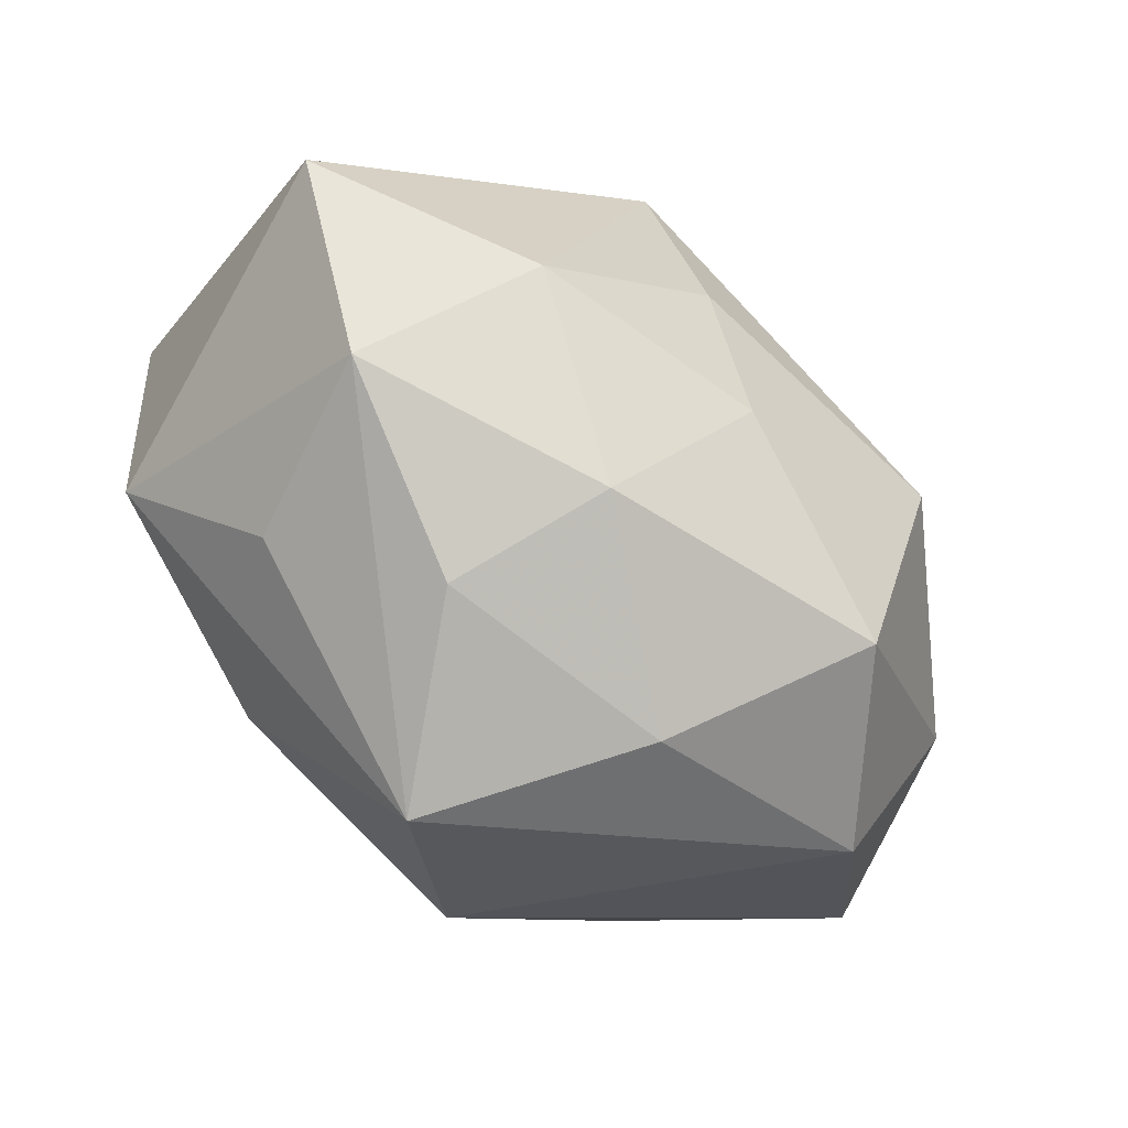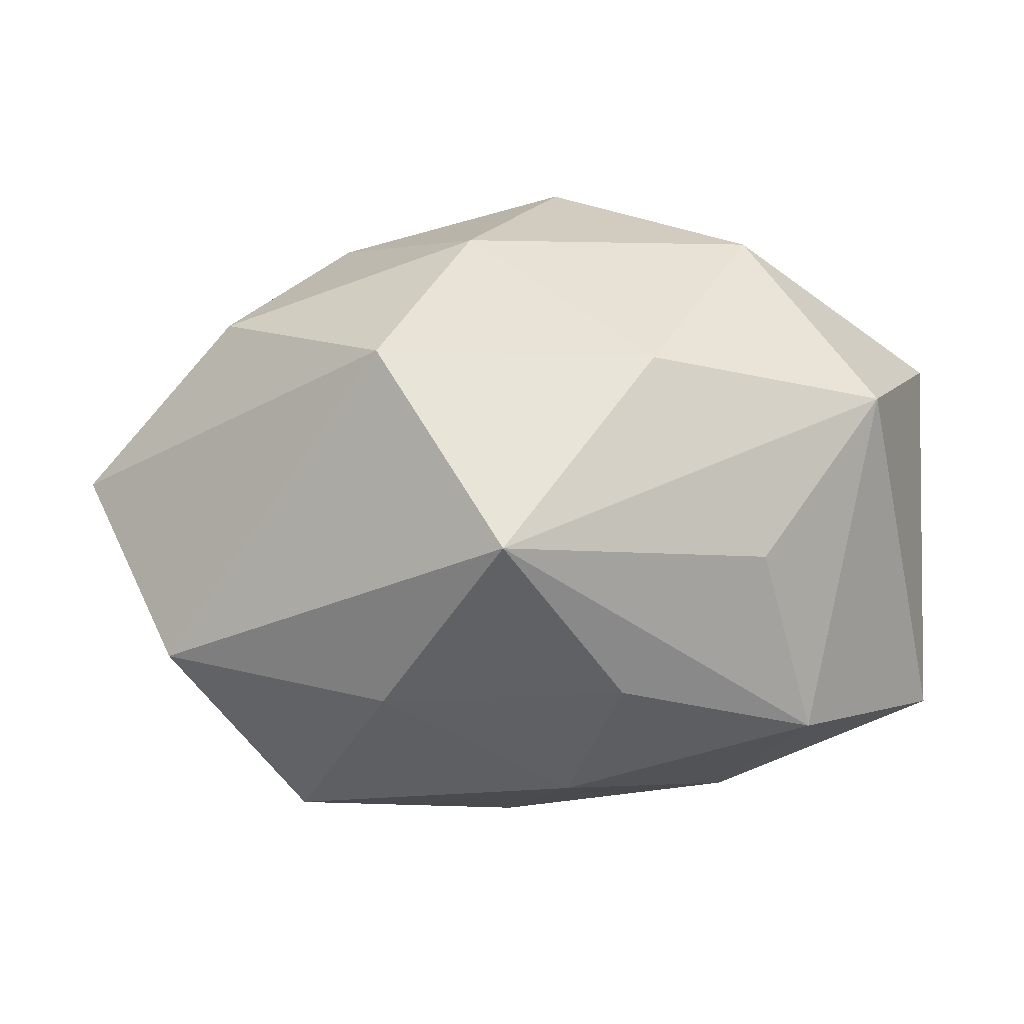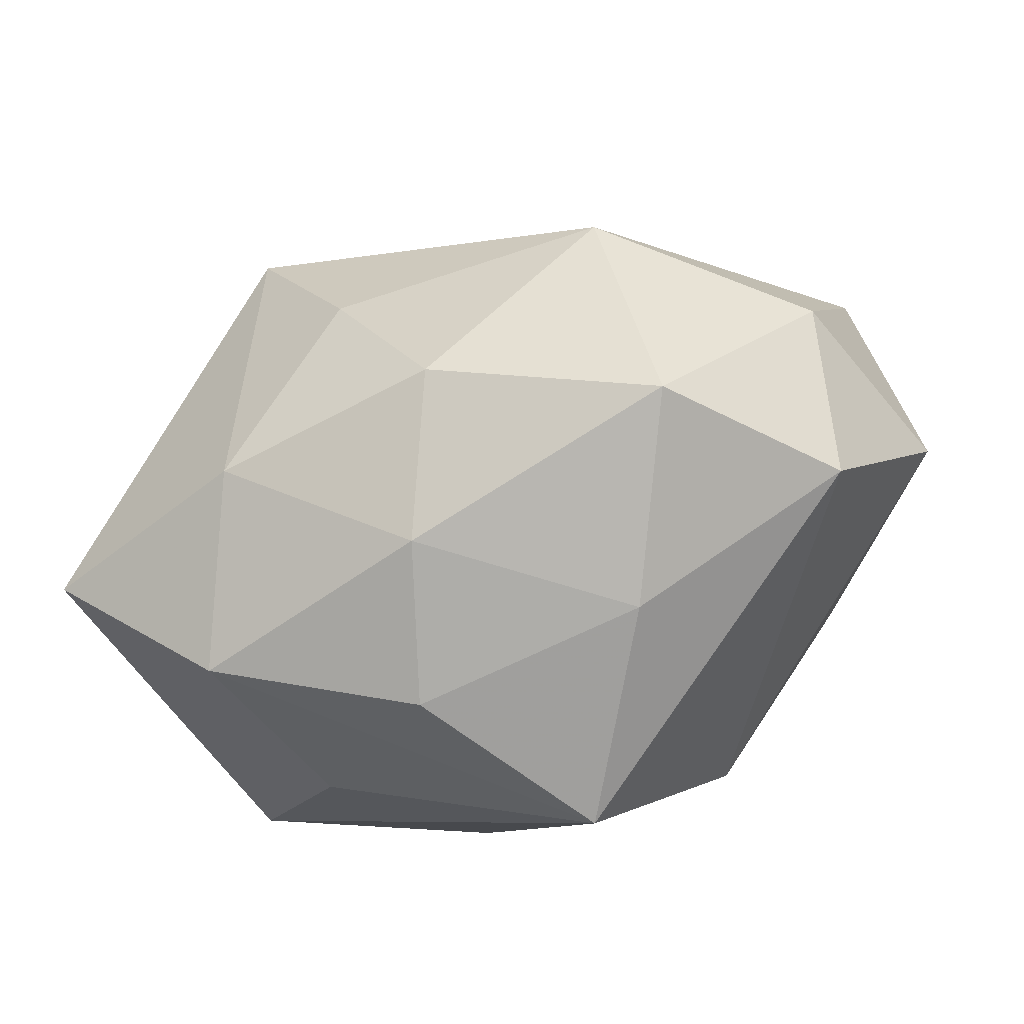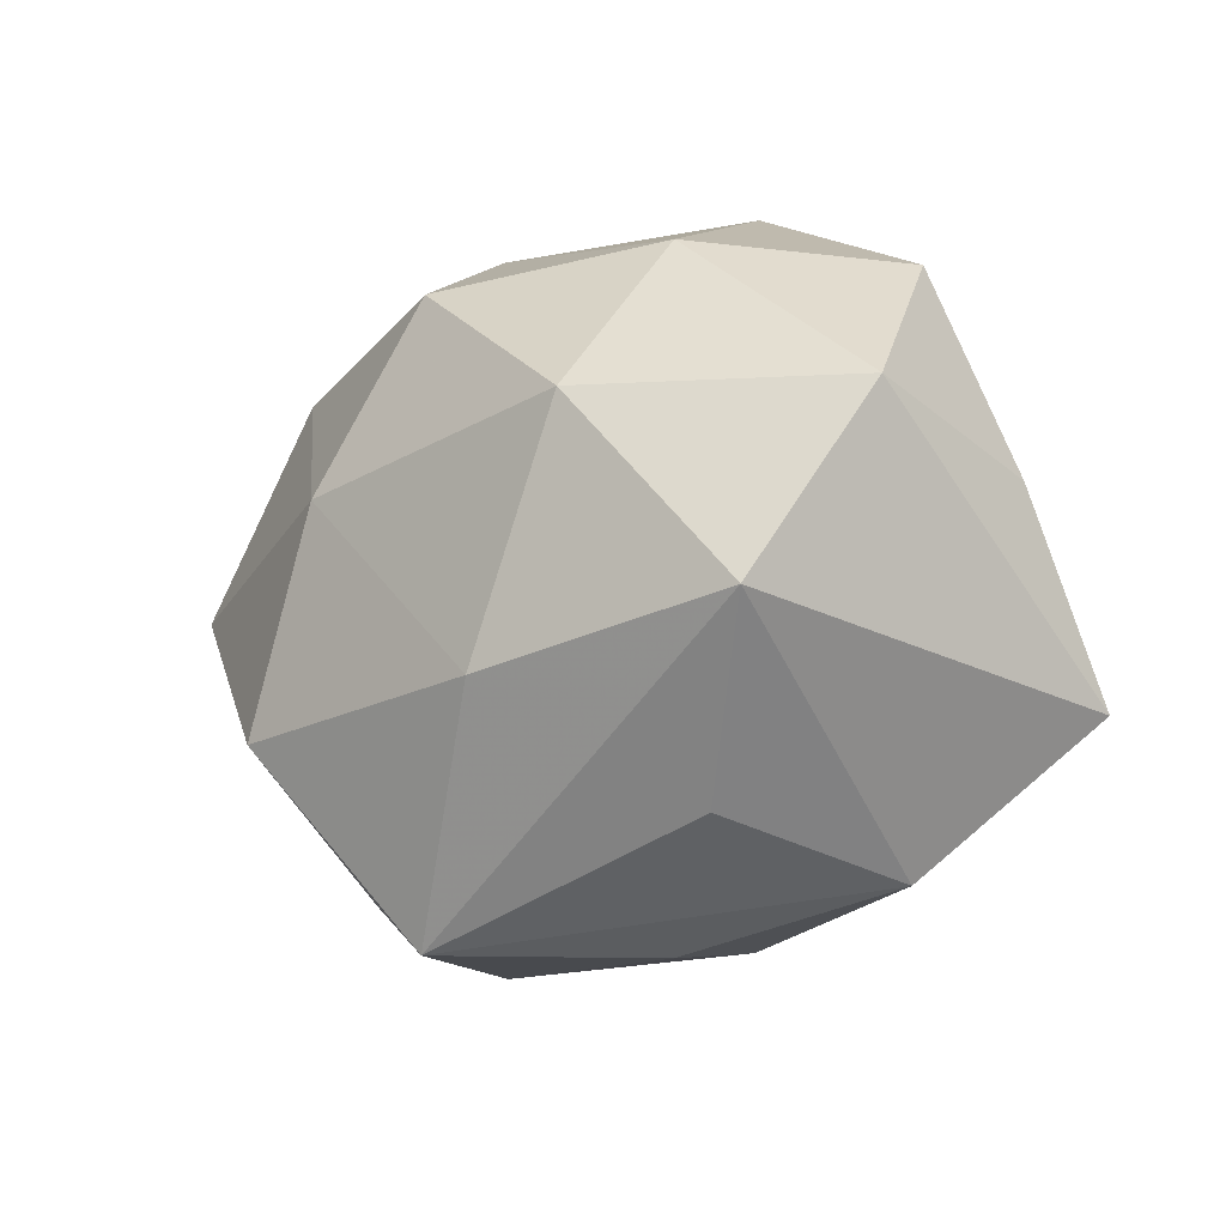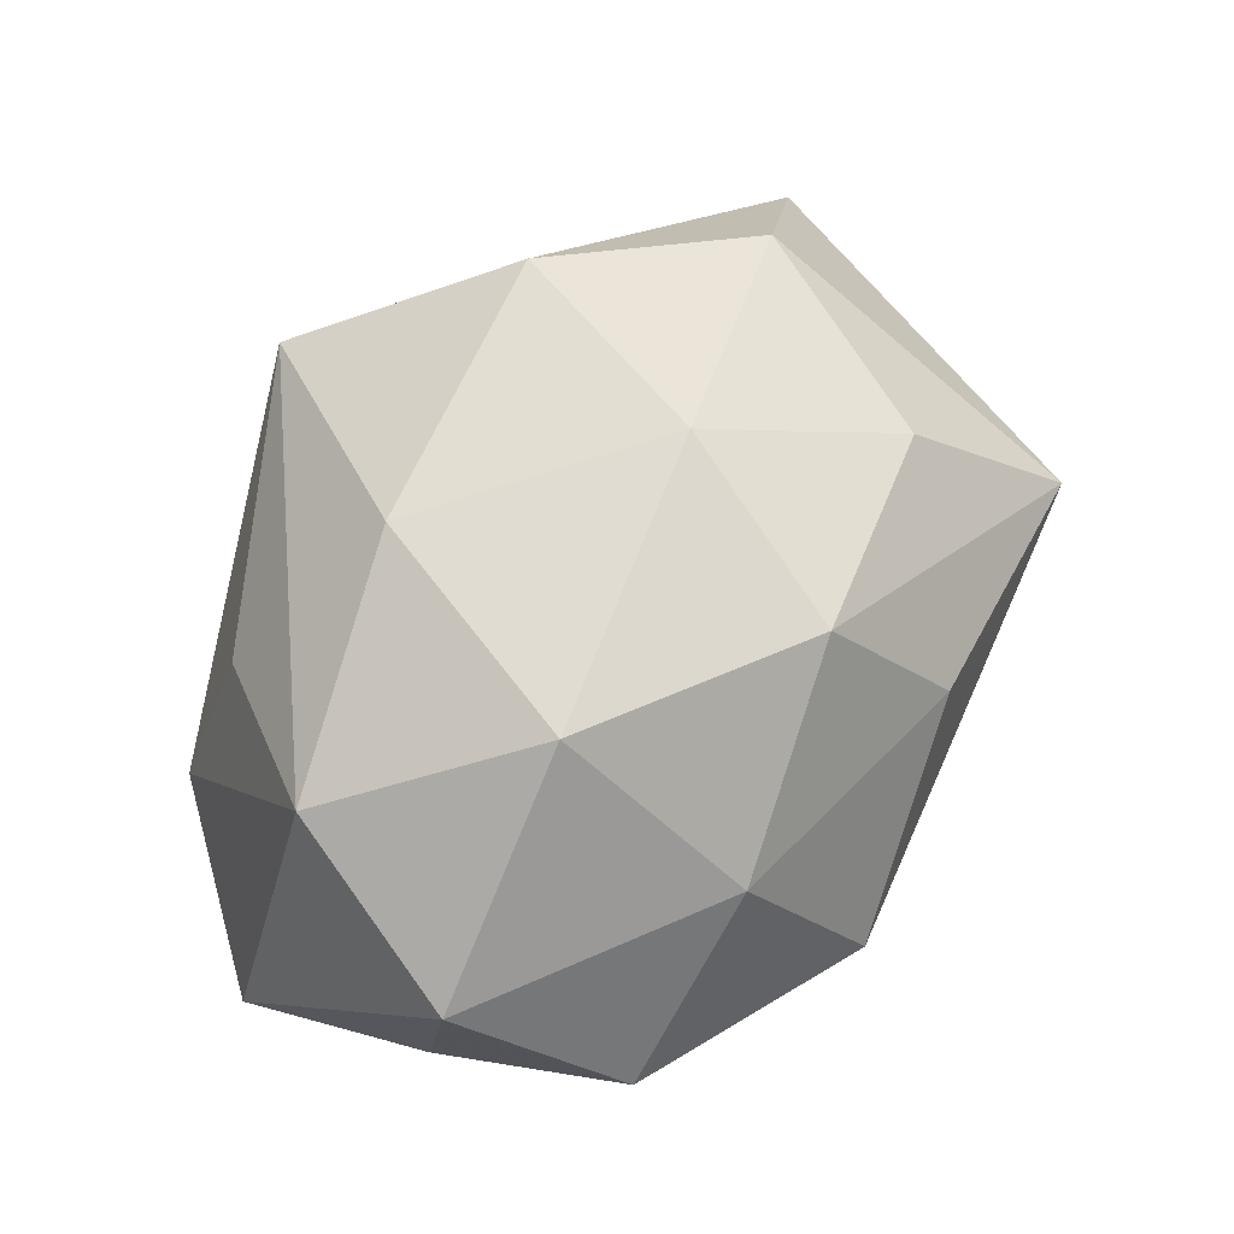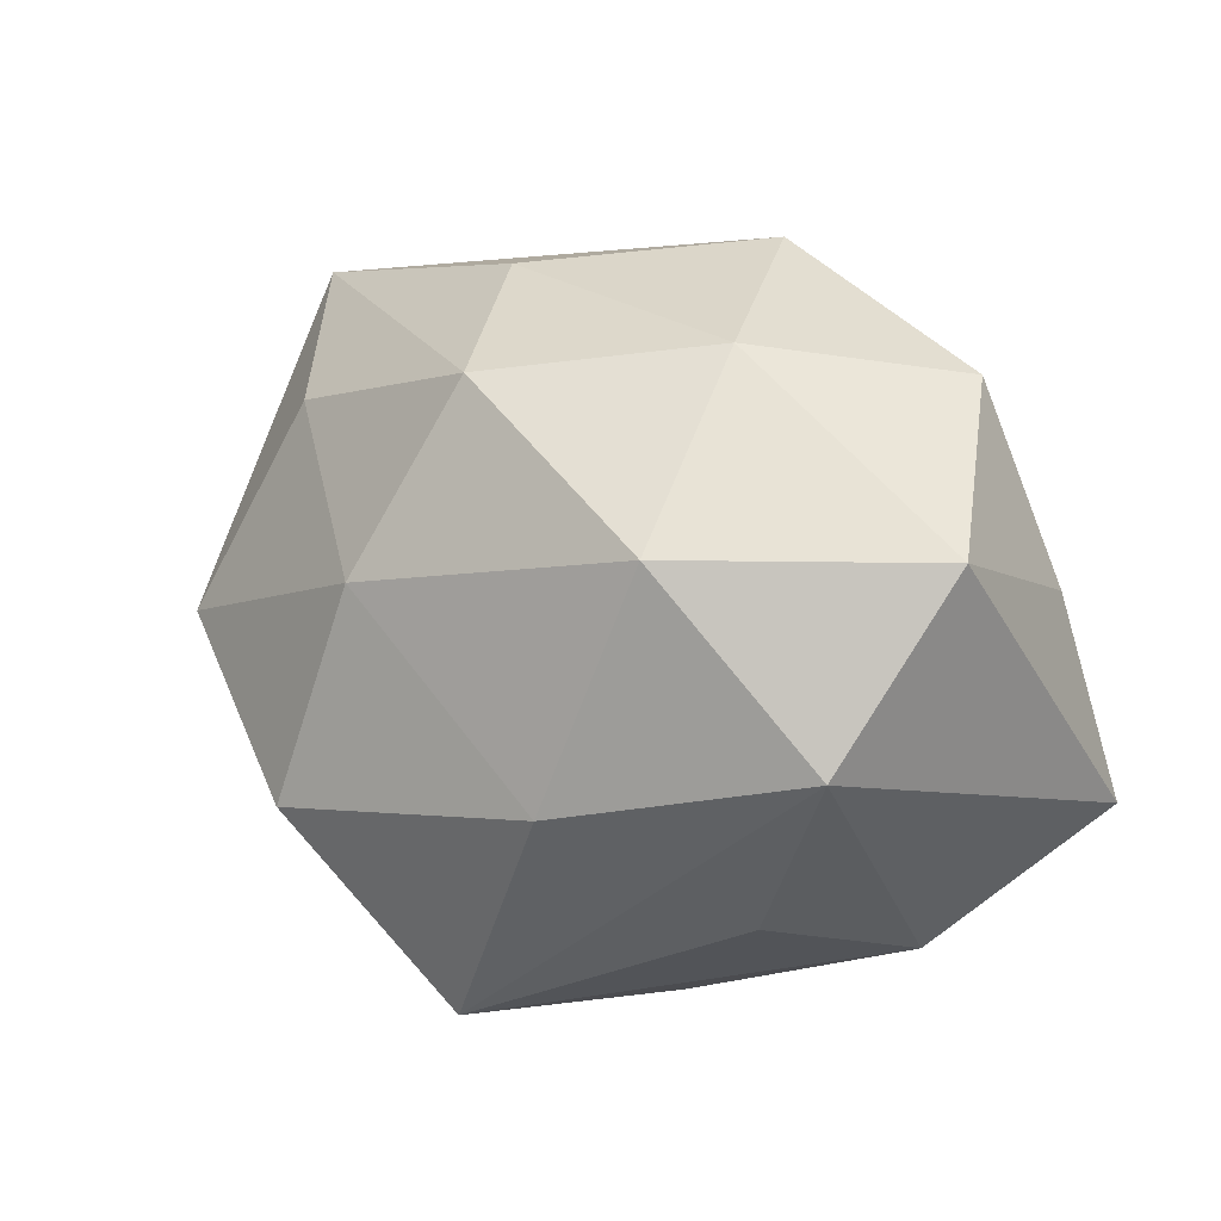
<metadata>
{"format":"obj","ext":"obj","renderer":"f3d","projection":"perspective","resolution":1024,"background":"white","views":[{"elev":-78.7,"azim":137.9,"up":"+Y"},{"elev":-53.0,"azim":0.4,"up":"+Y"},{"elev":-67.9,"azim":-159.1,"up":"+Y"},{"elev":-16.2,"azim":46.8,"up":"+Y"},{"elev":63.4,"azim":117.7,"up":"+Z"},{"elev":5.8,"azim":36.6,"up":"+Y"}]}
</metadata>
<code>
v -0.03282 -0.005742 -0.01111
v 0.0291 -0.007678 0.01701
v -0.002048 -0.0276 0.01695
v 0.0128 0.01284 -0.02686
v -0.03053 -0.01836 -0.001618
v -0.01637 0.01654 0.01714
v 0.005041 -0.003459 -0.02505
v -0.03835 -0.003487 0.005529
v -0.01911 0.02083 -0.01175
v -0.02513 0.02625 0.004279
v 0.01915 -0.01978 0.009838
v 0.03537 0.006583 0.01012
v -0.008439 0.01034 -0.02242
v -0.01194 -0.02646 0.0003771
v 0.01011 -0.01113 0.02353
v 0.002285 0.02412 -0.01603
v -0.0256 0.000561 0.01933
v 0.00315 -0.025 -0.01086
v 0.0353 -0.01232 -0.01253
v -0.01213 -0.01226 0.02505
v -0.01961 -0.02225 -0.01502
v -0.02345 0.006762 -0.01548
v -0.0361 0.01191 -0.004384
v 0.007431 -0.02726 0.00186
v -0.001857 -0.01669 -0.02129
v 0.01701 -0.01613 -0.01883
v 0.01318 0.0284 -0.002053
v 0.01875 0.006849 0.02339
v -0.002694 0.02648 0.009638
v 0.01846 0.0208 0.01219
v -0.01801 -0.006306 -0.02478
v 0.03069 0.01859 -4.58e-06
v -0.004877 0.004256 0.0255
v 0.02331 -0.02332 -0.005413
v 0.03374 0.003469 -0.006291
v 0.002626 0.01877 0.0216
f 19 2 34
f 8 10 23
f 27 32 4
f 30 32 27
f 12 2 19
f 12 32 30
f 26 4 19
f 19 34 26
f 4 26 7
f 7 26 25
f 24 34 3
f 11 2 3
f 3 34 11
f 11 34 2
f 3 5 14
f 14 5 21
f 14 24 3
f 30 27 29
f 29 27 10
f 9 23 10
f 35 12 19
f 32 12 35
f 19 4 35
f 4 32 35
f 34 24 18
f 21 25 18
f 18 14 21
f 24 14 18
f 25 26 18
f 18 26 34
f 3 2 15
f 10 27 16
f 16 9 10
f 16 27 4
f 13 16 4
f 9 16 13
f 17 10 8
f 36 29 10
f 30 29 36
f 31 25 21
f 31 7 25
f 4 7 31
f 31 13 4
f 9 13 31
f 33 17 20
f 3 15 20
f 15 33 20
f 20 17 8
f 8 5 20
f 20 5 3
f 10 17 6
f 6 36 10
f 6 17 33
f 33 36 6
f 28 12 30
f 30 36 28
f 2 12 28
f 28 15 2
f 28 33 15
f 28 36 33
f 21 5 1
f 1 31 21
f 23 31 1
f 1 5 8
f 8 23 1
f 23 9 22
f 22 31 23
f 9 31 22

</code>
